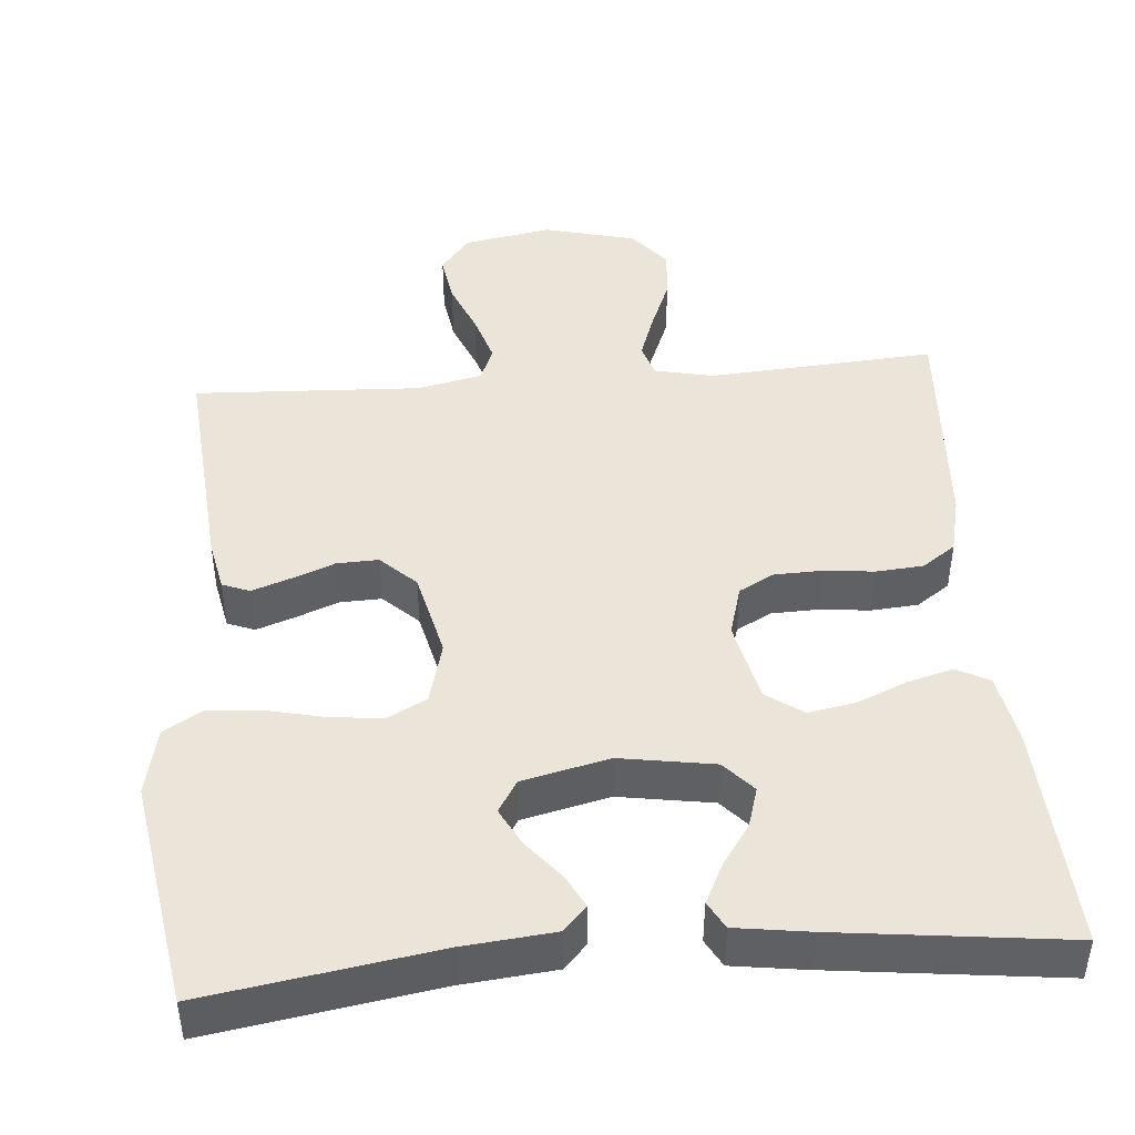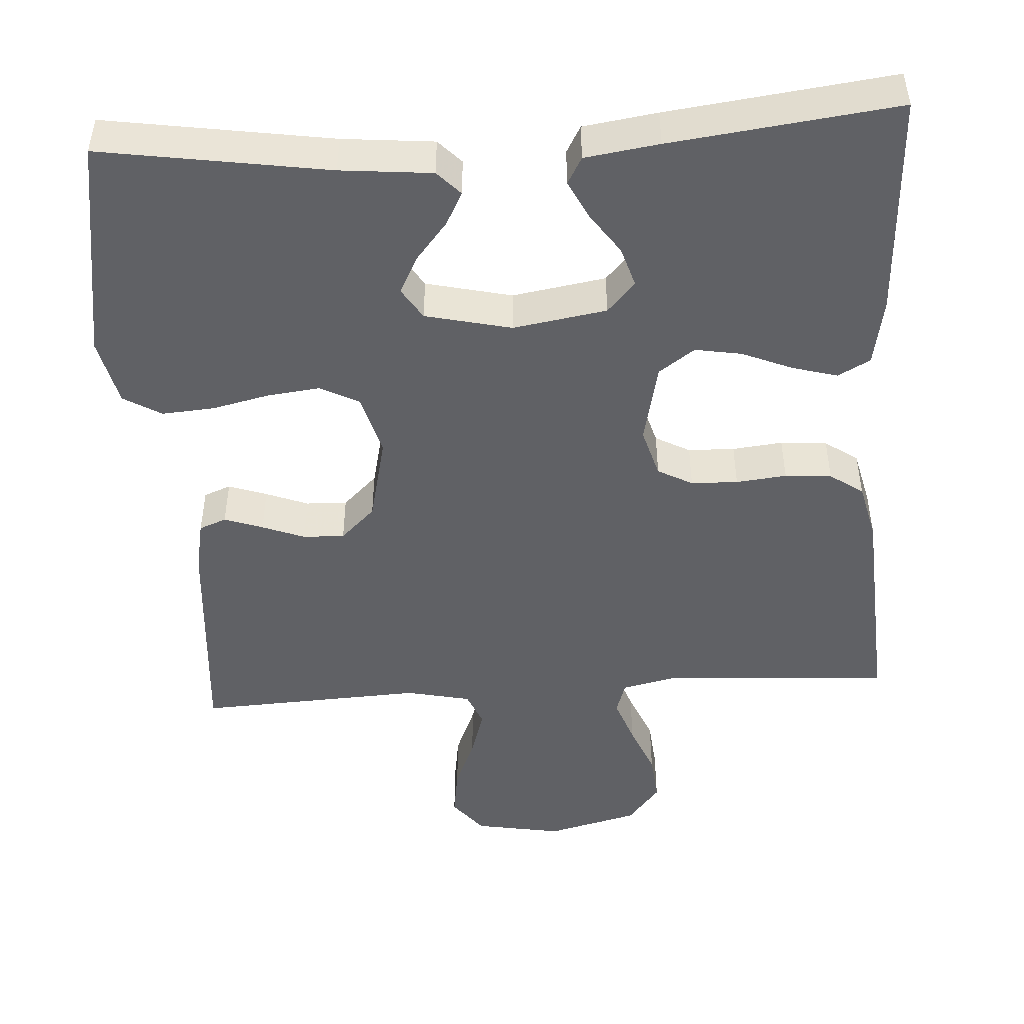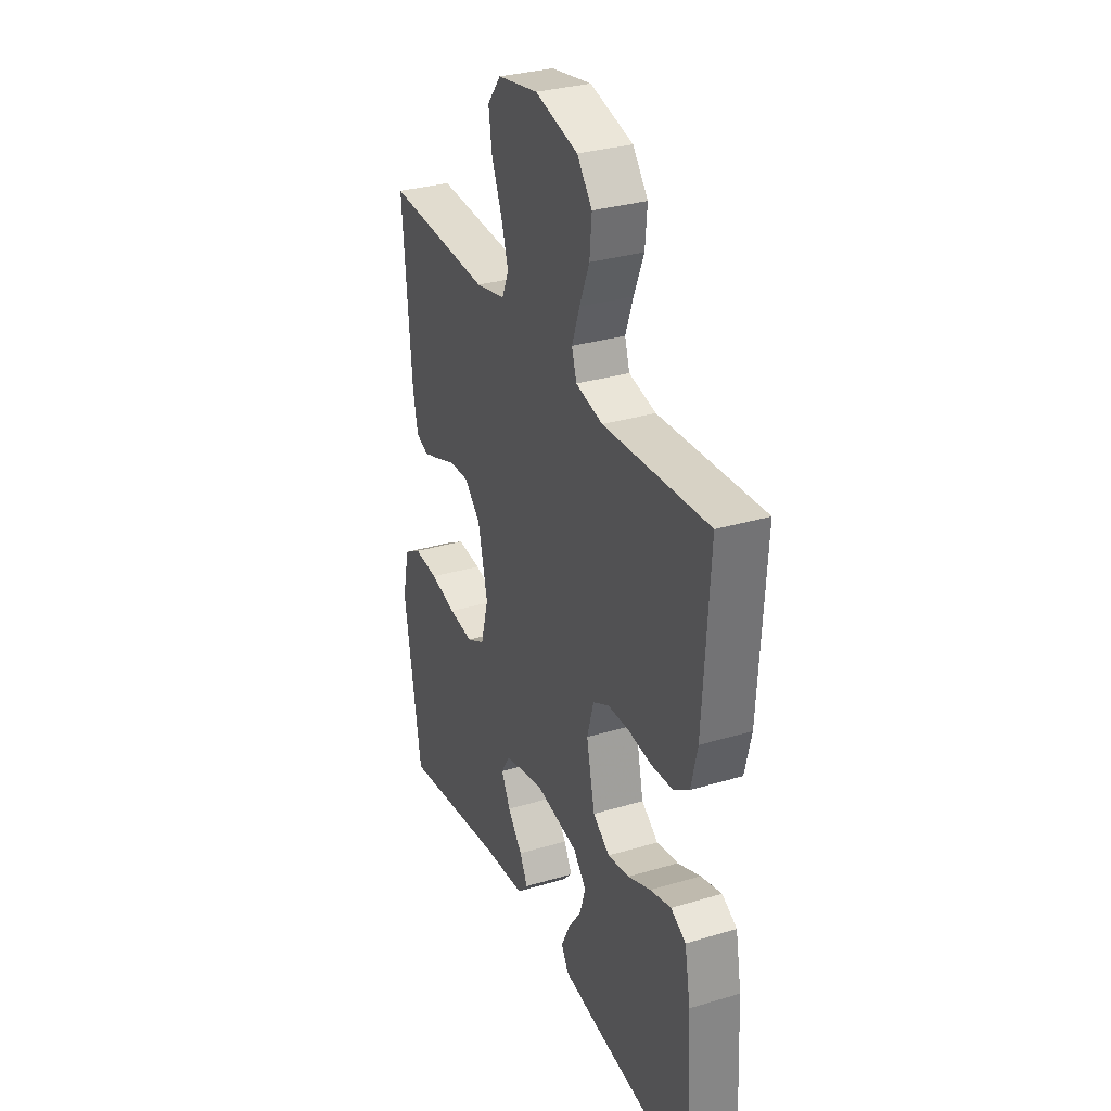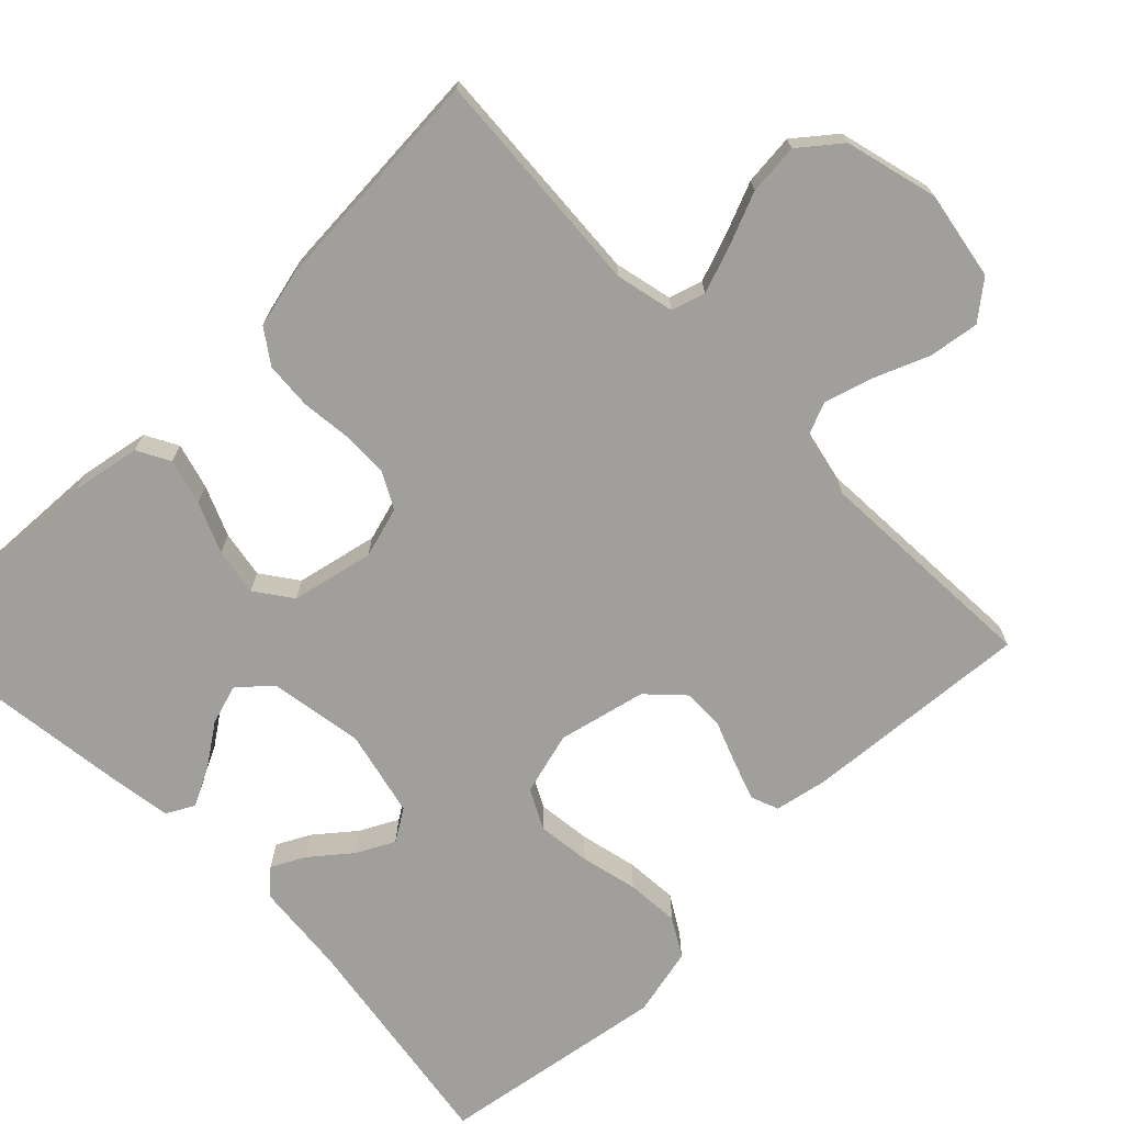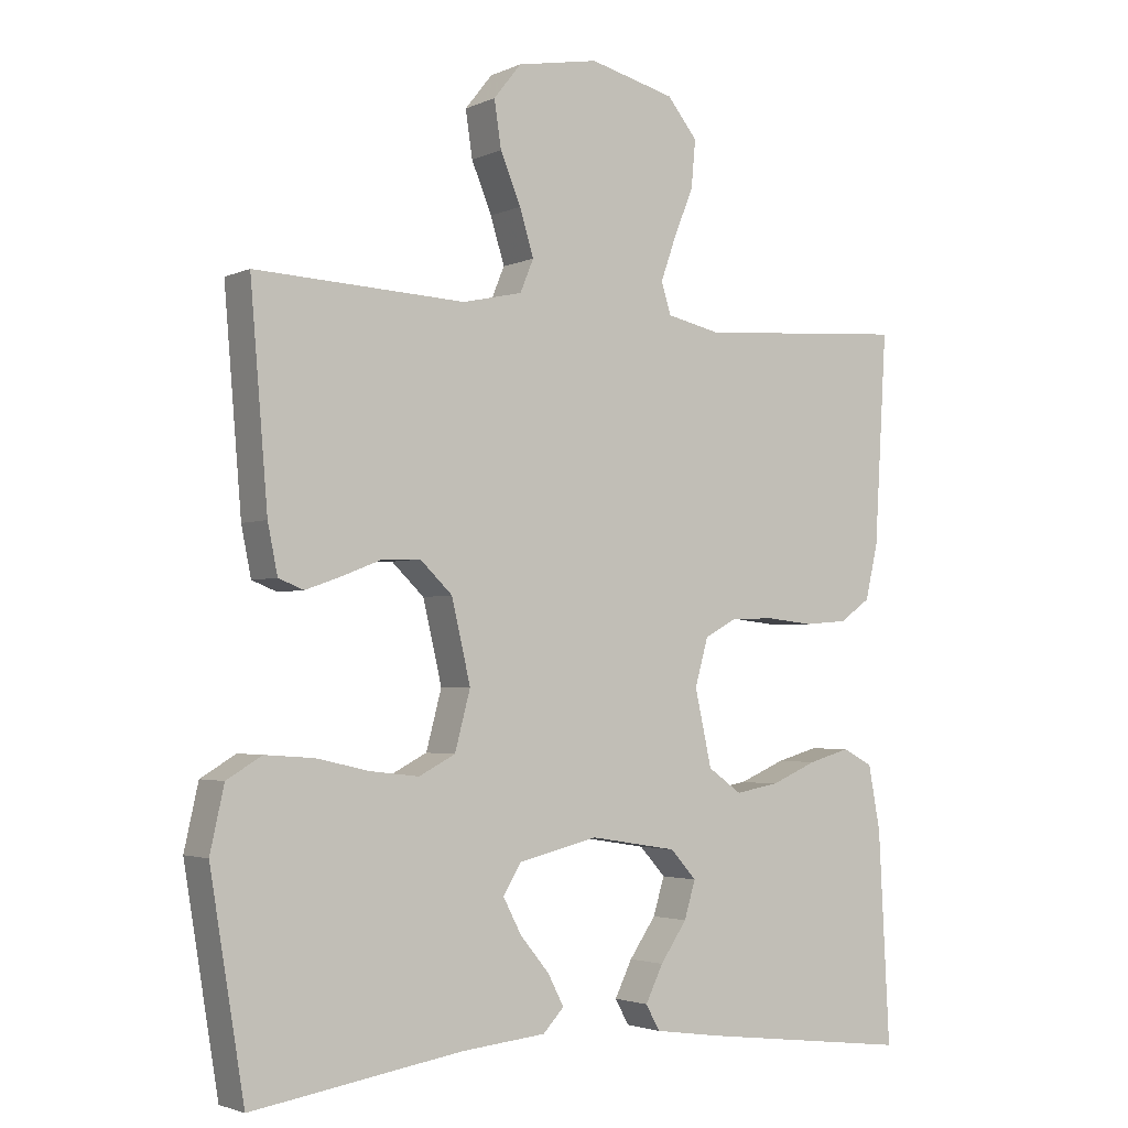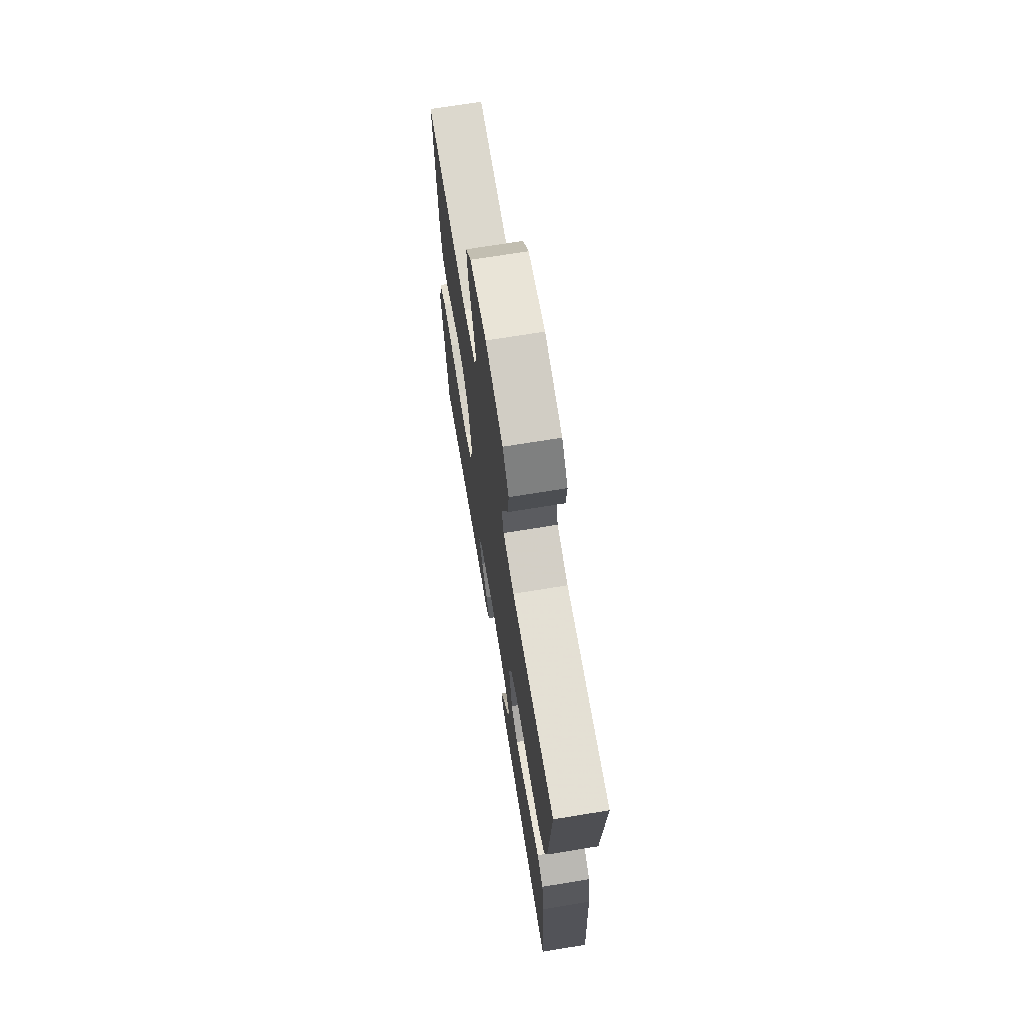
<metadata>
{"format":"obj","ext":"obj","renderer":"f3d","projection":"perspective","resolution":1024,"background":"white","views":[{"elev":44.8,"azim":175.3,"up":"+Y"},{"elev":-47.7,"azim":-176.2,"up":"+Y"},{"elev":31.6,"azim":-112.9,"up":"+Z"},{"elev":-71.2,"azim":-45.4,"up":"+Y"},{"elev":-2.8,"azim":146.1,"up":"+Z"},{"elev":69.9,"azim":-99.3,"up":"+Z"}]}
</metadata>
<code>
v -0.5 0.07 -0.5
v -0.484 0.07 -0.2
v -0.467 0.07 -0.109
v -0.424 0.07 -0.086
v -0.364 0.07 -0.103
v -0.298 0.07 -0.131
v -0.236 0.07 -0.142
v -0.188 0.07 -0.108
v -0.164 0.07 0
v -0.183 0.07 0.067
v -0.229 0.07 0.092
v -0.291 0.07 0.094
v -0.358 0.07 0.087
v -0.42 0.07 0.092
v -0.464 0.07 0.123
v -0.482 0.07 0.2
v -0.5 0.07 0.5
v -0.2 0.07 0.479
v -0.123 0.07 0.496
v -0.109 0.07 0.54
v -0.131 0.07 0.602
v -0.159 0.07 0.671
v -0.165 0.07 0.738
v -0.122 0.07 0.791
v 0 0.07 0.822
v 0.116 0.07 0.801
v 0.155 0.07 0.752
v 0.145 0.07 0.686
v 0.116 0.07 0.616
v 0.096 0.07 0.551
v 0.115 0.07 0.505
v 0.2 0.07 0.486
v 0.5 0.07 0.5
v 0.475 0.07 0.2
v 0.461 0.07 0.131
v 0.425 0.07 0.117
v 0.374 0.07 0.135
v 0.318 0.07 0.157
v 0.263 0.07 0.159
v 0.217 0.07 0.115
v 0.19 0.07 0
v 0.212 0.07 -0.083
v 0.264 0.07 -0.11
v 0.334 0.07 -0.102
v 0.409 0.07 -0.085
v 0.479 0.07 -0.08
v 0.529 0.07 -0.11
v 0.549 0.07 -0.2
v 0.5 0.07 -0.5
v 0.2 0.07 -0.452
v 0.079 0.07 -0.44
v 0.049 0.07 -0.408
v 0.072 0.07 -0.364
v 0.114 0.07 -0.313
v 0.14 0.07 -0.263
v 0.114 0.07 -0.221
v 0 0.07 -0.194
v -0.124 0.07 -0.214
v -0.161 0.07 -0.255
v -0.145 0.07 -0.308
v -0.107 0.07 -0.363
v -0.082 0.07 -0.414
v -0.102 0.07 -0.45
v -0.2 0.07 -0.464
v -0.5 0 -0.5
v -0.484 0 -0.2
v -0.467 0 -0.109
v -0.424 0 -0.086
v -0.364 0 -0.103
v -0.298 0 -0.131
v -0.236 0 -0.142
v -0.188 0 -0.108
v -0.164 0 0
v -0.183 0 0.067
v -0.229 0 0.092
v -0.291 0 0.094
v -0.358 0 0.087
v -0.42 0 0.092
v -0.464 0 0.123
v -0.482 0 0.2
v -0.5 0 0.5
v -0.2 0 0.479
v -0.123 0 0.496
v -0.109 0 0.54
v -0.131 0 0.602
v -0.159 0 0.671
v -0.165 0 0.738
v -0.122 0 0.791
v 0 0 0.822
v 0.116 0 0.801
v 0.155 0 0.752
v 0.145 0 0.686
v 0.116 0 0.616
v 0.096 0 0.551
v 0.115 0 0.505
v 0.2 0 0.486
v 0.5 0 0.5
v 0.475 0 0.2
v 0.461 0 0.131
v 0.425 0 0.117
v 0.374 0 0.135
v 0.318 0 0.157
v 0.263 0 0.159
v 0.217 0 0.115
v 0.19 0 0
v 0.212 0 -0.083
v 0.264 0 -0.11
v 0.334 0 -0.102
v 0.409 0 -0.085
v 0.479 0 -0.08
v 0.529 0 -0.11
v 0.549 0 -0.2
v 0.5 0 -0.5
v 0.2 0 -0.452
v 0.079 0 -0.44
v 0.049 0 -0.408
v 0.072 0 -0.364
v 0.114 0 -0.313
v 0.14 0 -0.263
v 0.114 0 -0.221
v 0 0 -0.194
v -0.124 0 -0.214
v -0.161 0 -0.255
v -0.145 0 -0.308
v -0.107 0 -0.363
v -0.082 0 -0.414
v -0.102 0 -0.45
v -0.2 0 -0.464
f 60 61 62 63
f 60 63 64 1
f 51 52 53 54
f 50 51 54 55
f 49 50 55
f 48 49 55 56
f 44 45 46 47
f 43 44 47 48
f 35 36 37 38
f 33 34 35 38
f 32 33 38 39
f 31 32 39 40
f 26 27 28 29
f 26 29 30
f 25 26 30
f 24 25 30
f 21 22 23 24
f 20 21 24 30
f 19 20 30 31
f 15 16 17 18
f 12 13 14 15
f 11 12 15 18
f 10 11 18 19
f 3 4 5 6
f 3 6 7
f 2 3 7
f 59 60 1 2
f 58 59 2 7
f 57 58 7 8
f 43 48 56 57
f 42 43 57 8
f 41 42 8 9
f 19 31 40 41
f 9 10 19 41
f 127 126 125 124
f 65 128 127 124
f 118 117 116 115
f 119 118 115 114
f 119 114 113
f 120 119 113 112
f 111 110 109 108
f 112 111 108 107
f 102 101 100 99
f 102 99 98 97
f 103 102 97 96
f 104 103 96 95
f 93 92 91 90
f 94 93 90
f 94 90 89
f 94 89 88
f 88 87 86 85
f 94 88 85 84
f 95 94 84 83
f 82 81 80 79
f 79 78 77 76
f 82 79 76 75
f 83 82 75 74
f 70 69 68 67
f 71 70 67
f 71 67 66
f 66 65 124 123
f 71 66 123 122
f 72 71 122 121
f 121 120 112 107
f 72 121 107 106
f 73 72 106 105
f 105 104 95 83
f 105 83 74 73
f 1 65 66 2
f 2 66 67 3
f 3 67 68 4
f 4 68 69 5
f 5 69 70 6
f 6 70 71 7
f 7 71 72 8
f 8 72 73 9
f 9 73 74 10
f 10 74 75 11
f 11 75 76 12
f 12 76 77 13
f 13 77 78 14
f 14 78 79 15
f 15 79 80 16
f 16 80 81 17
f 17 81 82 18
f 18 82 83 19
f 19 83 84 20
f 20 84 85 21
f 21 85 86 22
f 22 86 87 23
f 23 87 88 24
f 24 88 89 25
f 25 89 90 26
f 26 90 91 27
f 27 91 92 28
f 28 92 93 29
f 29 93 94 30
f 30 94 95 31
f 31 95 96 32
f 32 96 97 33
f 33 97 98 34
f 34 98 99 35
f 35 99 100 36
f 36 100 101 37
f 37 101 102 38
f 38 102 103 39
f 39 103 104 40
f 40 104 105 41
f 41 105 106 42
f 42 106 107 43
f 43 107 108 44
f 44 108 109 45
f 45 109 110 46
f 46 110 111 47
f 47 111 112 48
f 48 112 113 49
f 49 113 114 50
f 50 114 115 51
f 51 115 116 52
f 52 116 117 53
f 53 117 118 54
f 54 118 119 55
f 55 119 120 56
f 56 120 121 57
f 57 121 122 58
f 58 122 123 59
f 59 123 124 60
f 60 124 125 61
f 61 125 126 62
f 62 126 127 63
f 63 127 128 64
f 64 128 65 1

</code>
